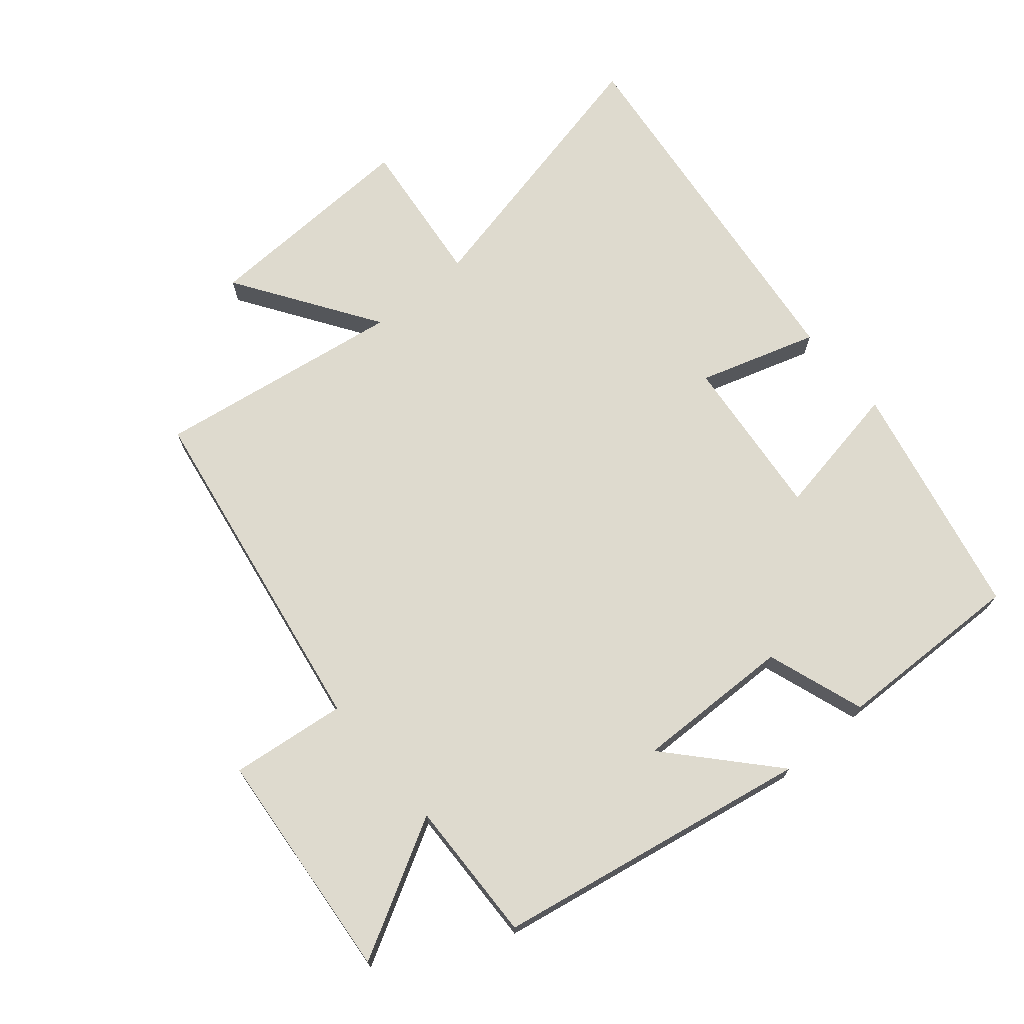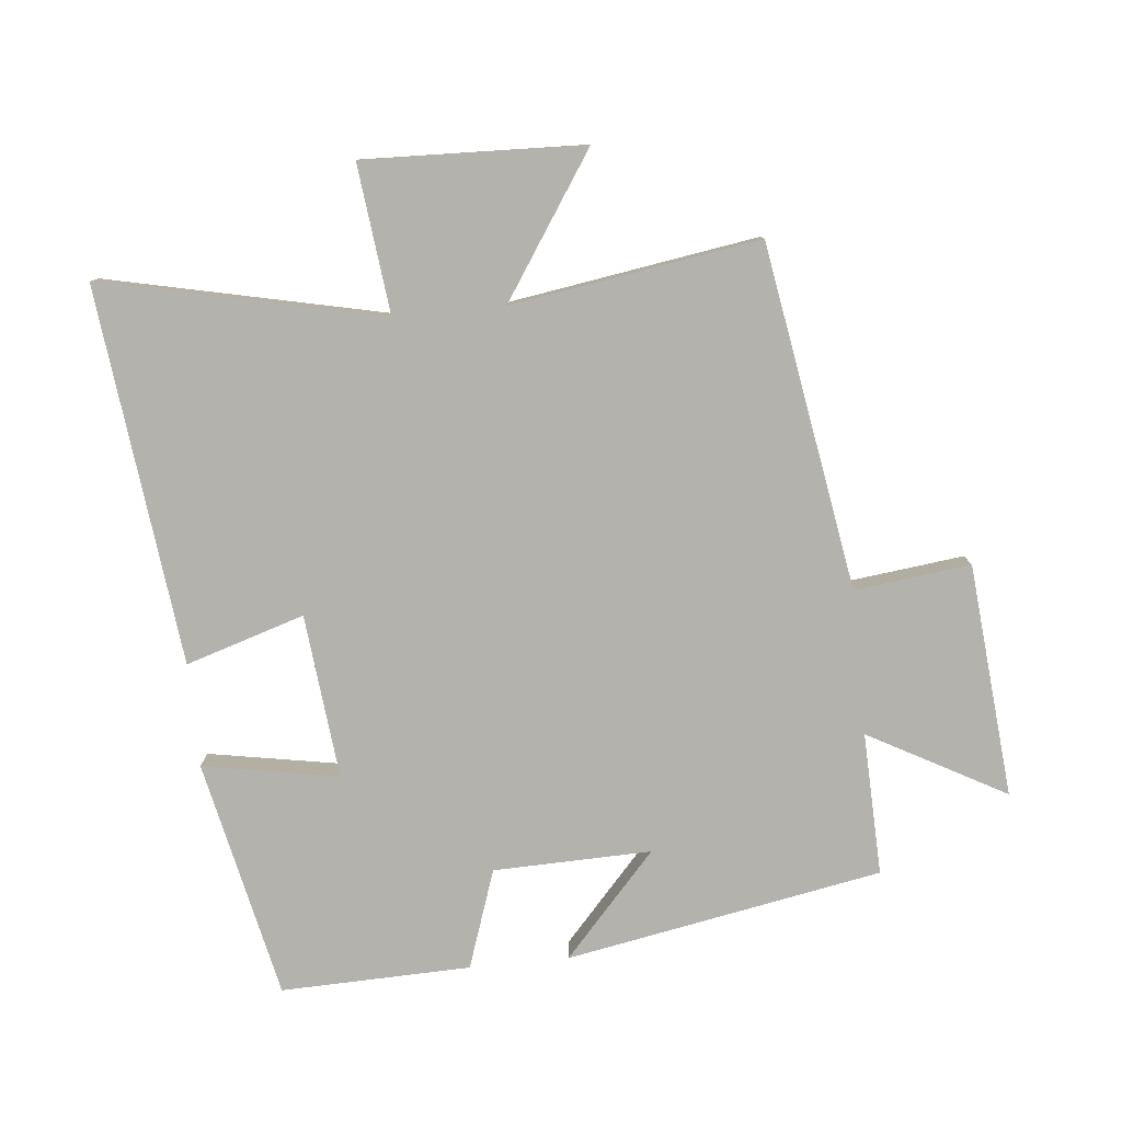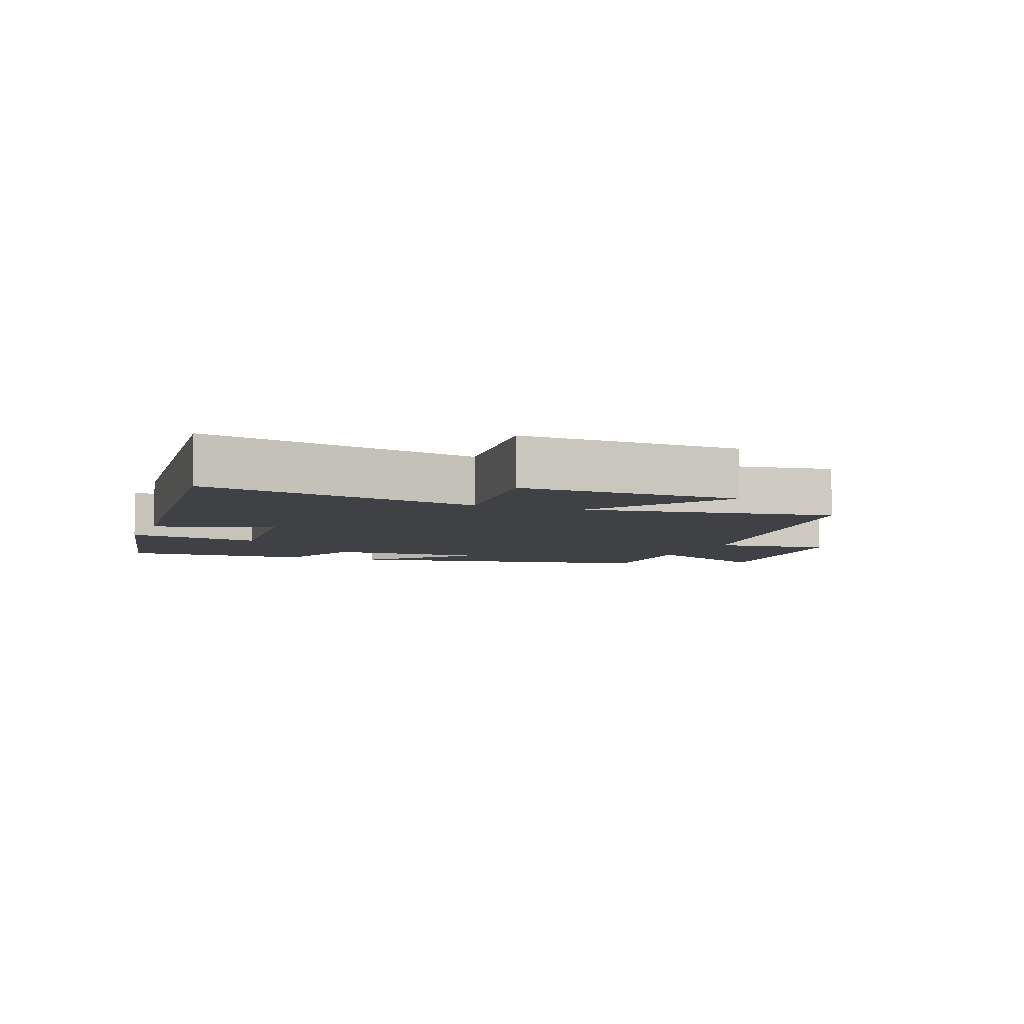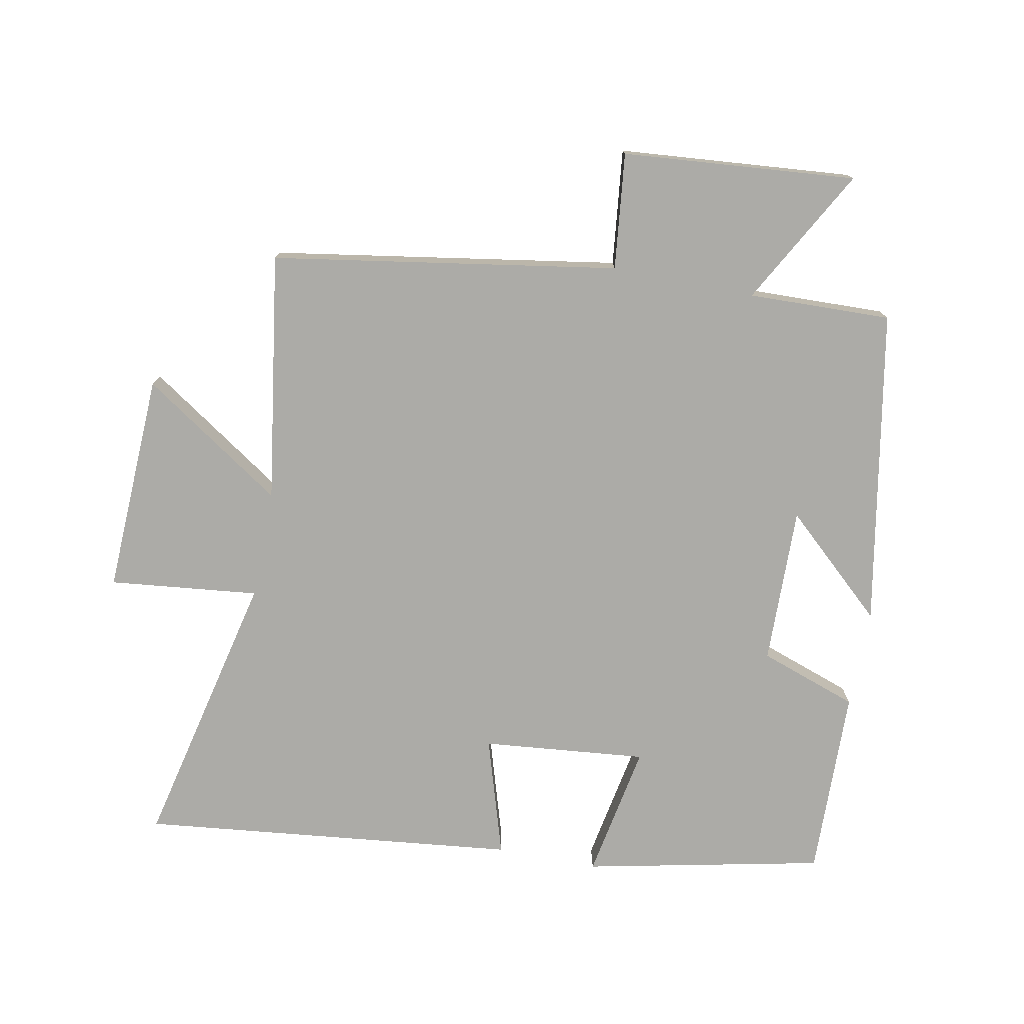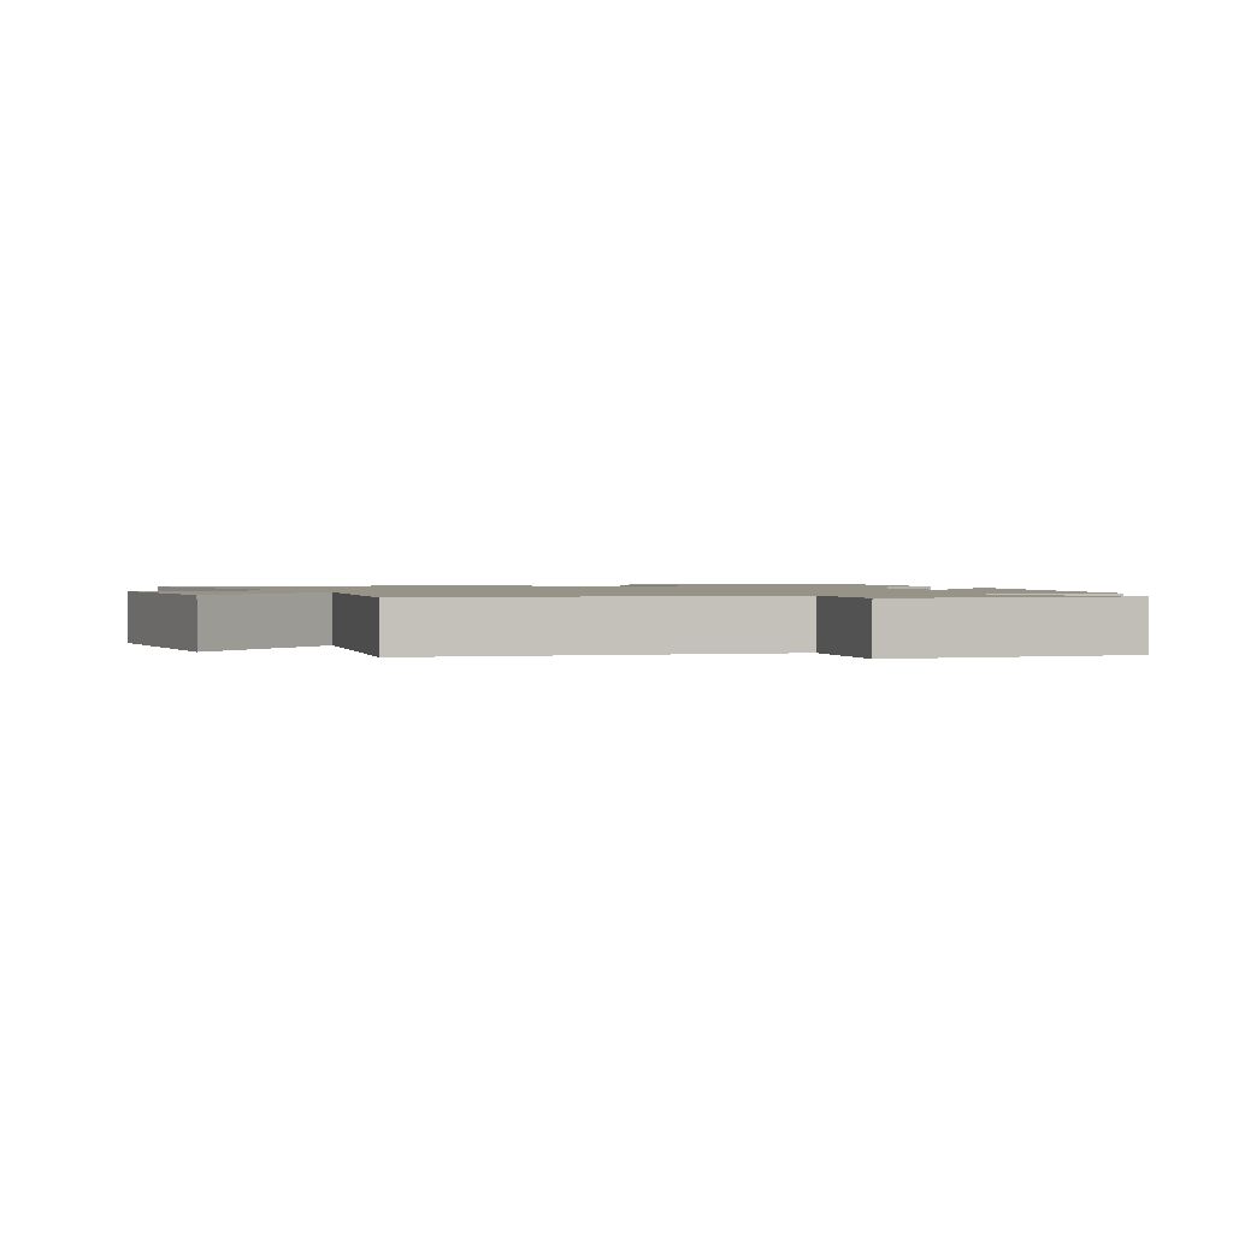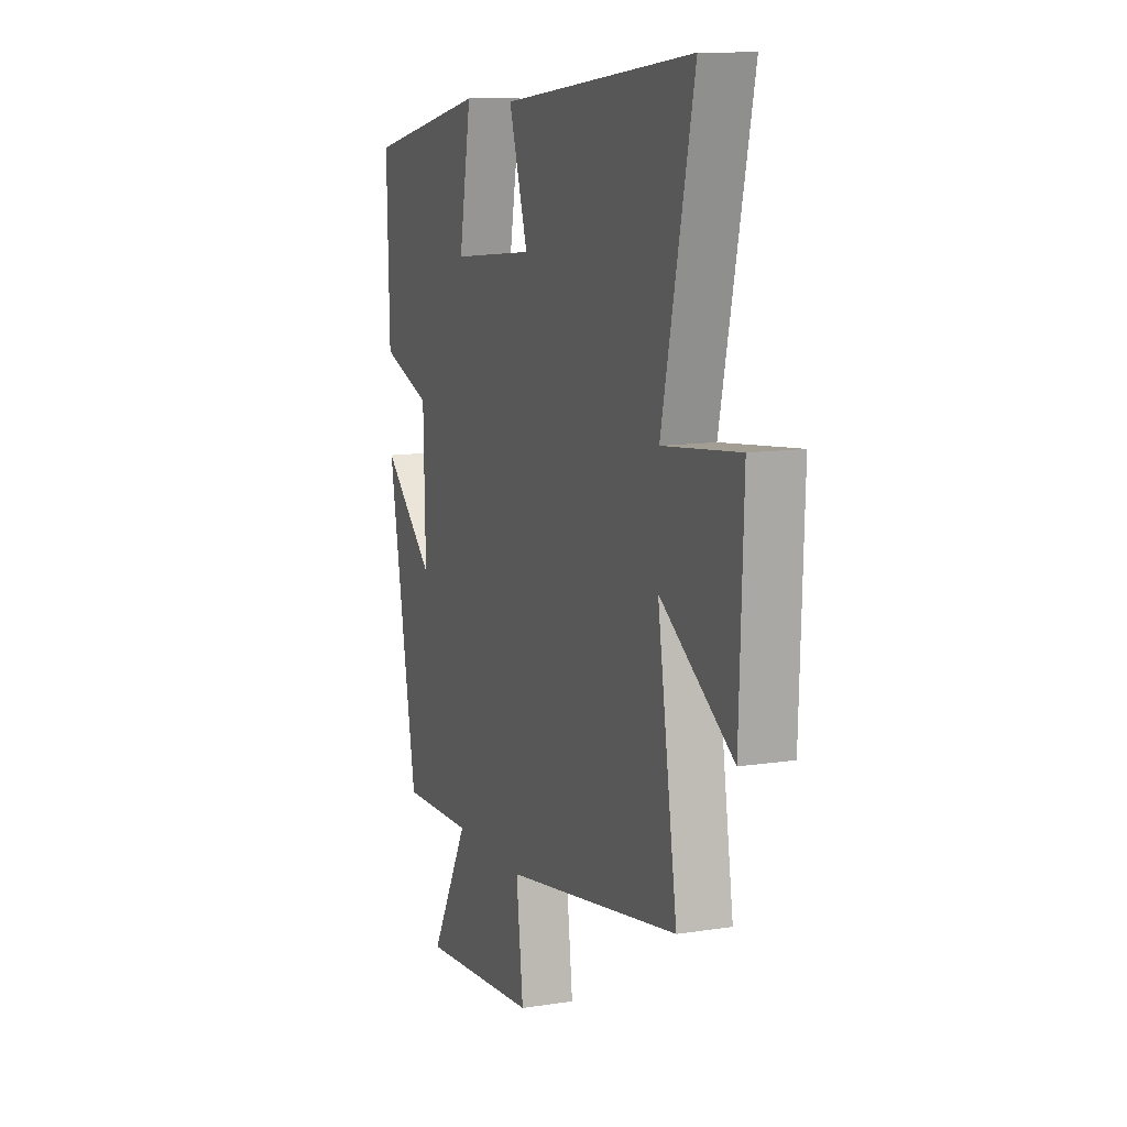
<metadata>
{"format":"obj","ext":"obj","renderer":"f3d","projection":"perspective","resolution":1024,"background":"white","views":[{"elev":71.3,"azim":-130.2,"up":"+Y"},{"elev":-79.4,"azim":95.7,"up":"+Y"},{"elev":-5.8,"azim":68.8,"up":"+Y"},{"elev":-76.3,"azim":168.8,"up":"+Y"},{"elev":1.5,"azim":156.7,"up":"+Y"},{"elev":11.3,"azim":69.1,"up":"+Z"}]}
</metadata>
<code>
v 0.559 0.07 -0.412
v 0.03 0.07 -0.5
v 0.051 0.07 -0.678
v -0.307 0.07 -0.71
v -0.192 0.07 -0.5
v -0.411 0.07 -0.507
v -0.5 0.07 -0.022
v -0.343 0.07 -0.164
v -0.349 0.07 0.078
v -0.5 0.07 0.13
v -0.508 0.07 0.421
v -0.142 0.07 0.5
v -0.179 0.07 0.292
v 0.073 0.07 0.318
v 0.016 0.07 0.5
v 0.595 0.07 0.567
v 0.5 0.07 0.137
v 0.729 0.07 0.163
v 0.717 0.07 -0.175
v 0.5 0.07 -0.031
v 0.559 0 -0.412
v 0.03 0 -0.5
v 0.051 0 -0.678
v -0.307 0 -0.71
v -0.192 0 -0.5
v -0.411 0 -0.507
v -0.5 0 -0.022
v -0.343 0 -0.164
v -0.349 0 0.078
v -0.5 0 0.13
v -0.508 0 0.421
v -0.142 0 0.5
v -0.179 0 0.292
v 0.073 0 0.318
v 0.016 0 0.5
v 0.595 0 0.567
v 0.5 0 0.137
v 0.729 0 0.163
v 0.717 0 -0.175
v 0.5 0 -0.031
f 17 18 19 20
f 14 15 16 17
f 13 14 17 20
f 10 11 12 13
f 9 10 13 20
f 8 9 20 1
f 5 6 7 8
f 2 3 4 5
f 1 2 5 8
f 40 39 38 37
f 37 36 35 34
f 40 37 34 33
f 33 32 31 30
f 40 33 30 29
f 21 40 29 28
f 28 27 26 25
f 25 24 23 22
f 28 25 22 21
f 1 21 22 2
f 2 22 23 3
f 3 23 24 4
f 4 24 25 5
f 5 25 26 6
f 6 26 27 7
f 7 27 28 8
f 8 28 29 9
f 9 29 30 10
f 10 30 31 11
f 11 31 32 12
f 12 32 33 13
f 13 33 34 14
f 14 34 35 15
f 15 35 36 16
f 16 36 37 17
f 17 37 38 18
f 18 38 39 19
f 19 39 40 20
f 20 40 21 1

</code>
